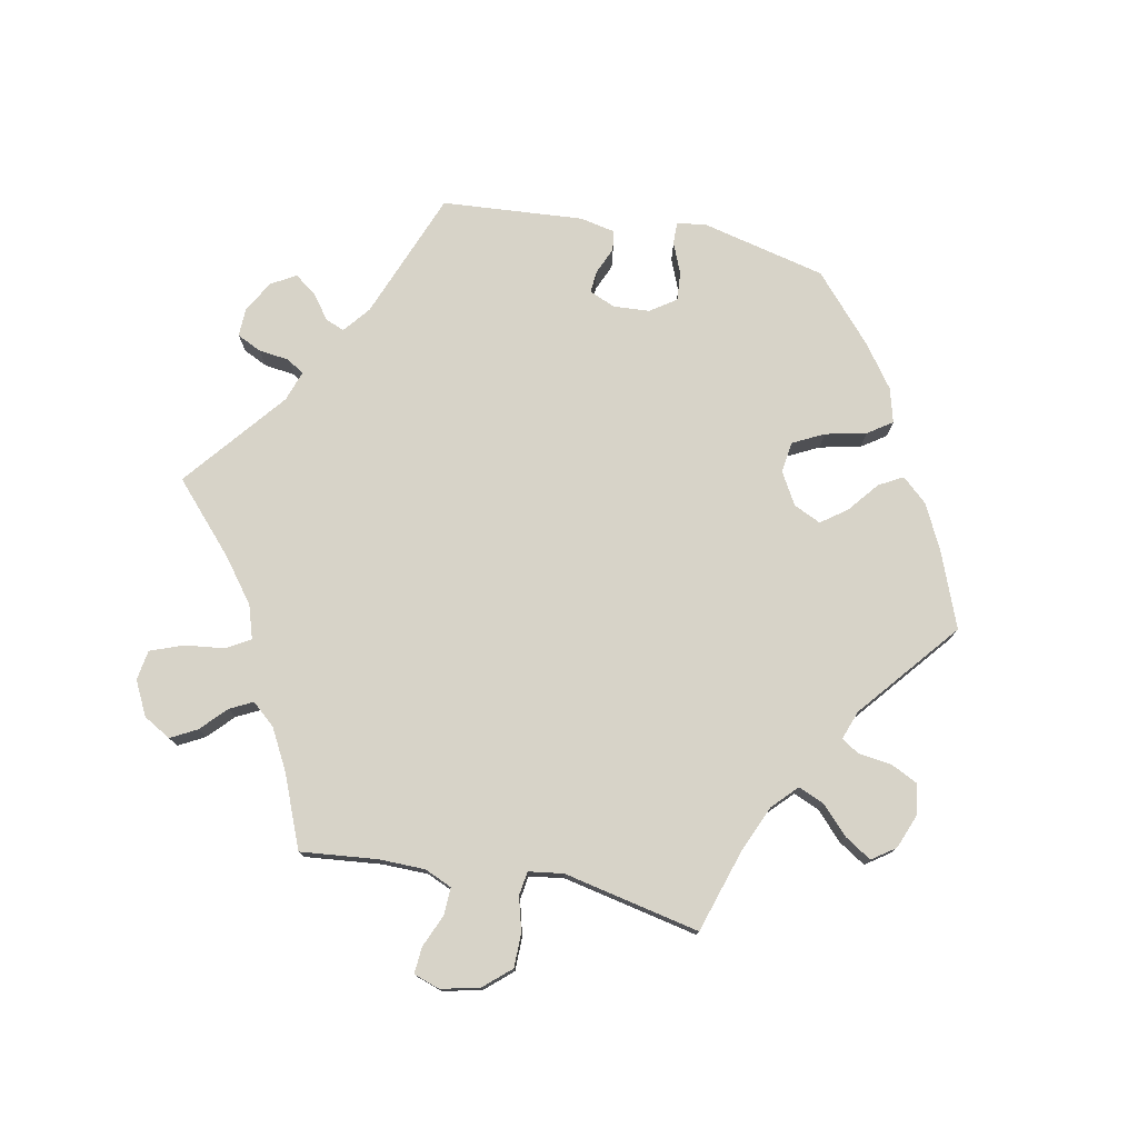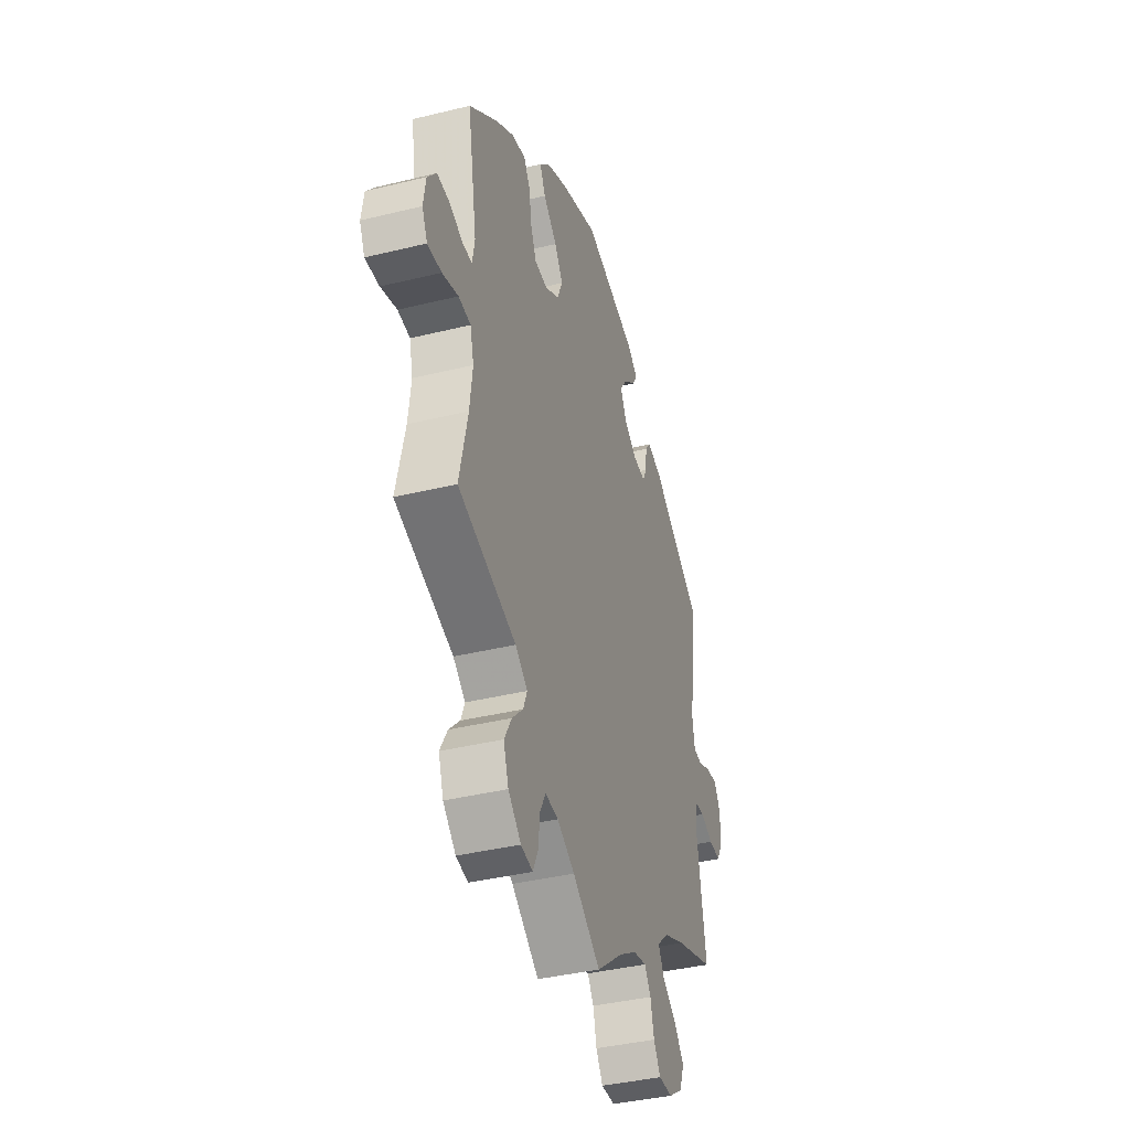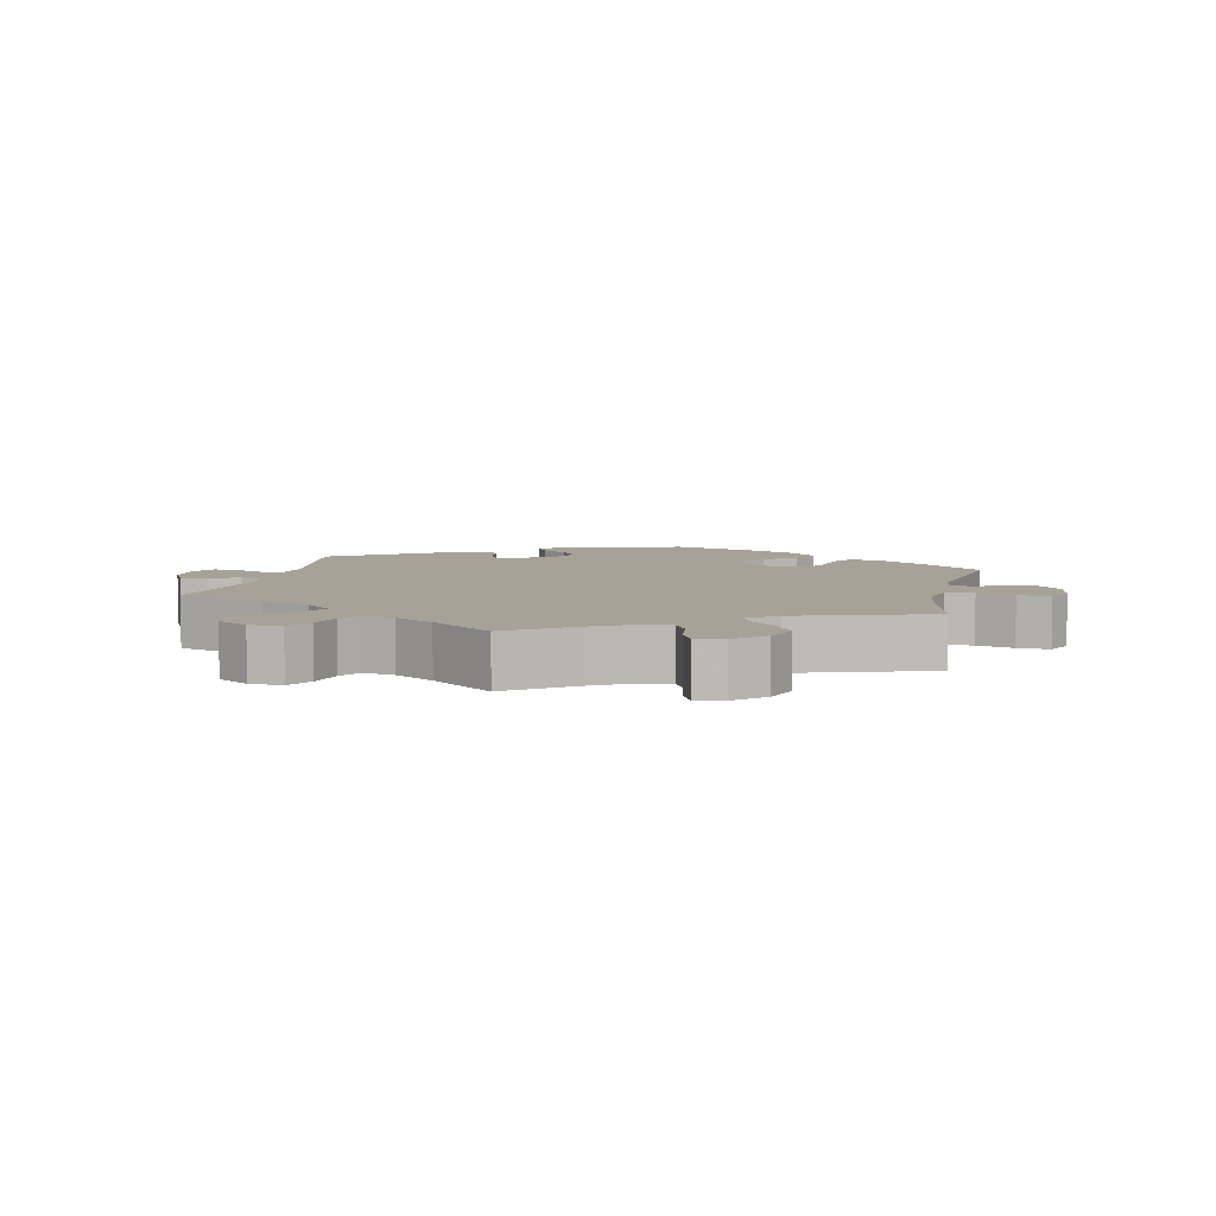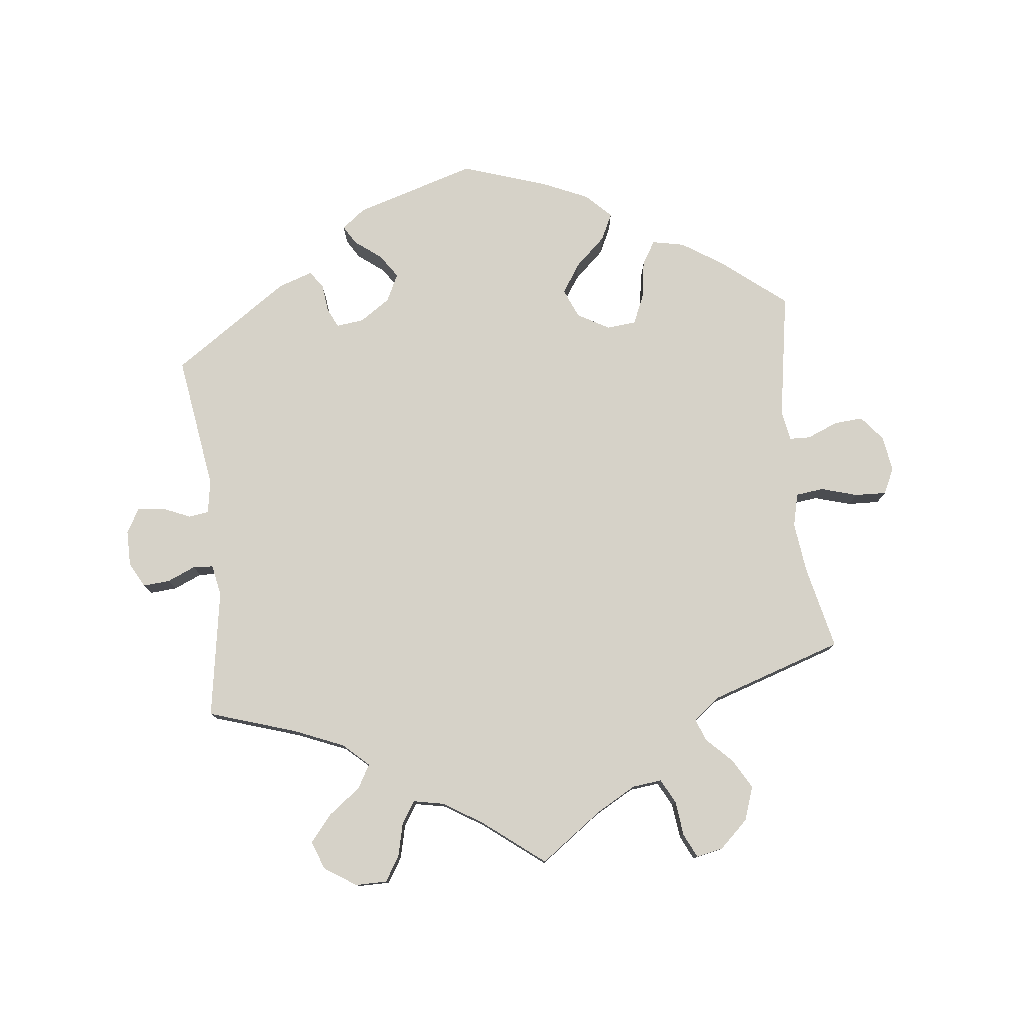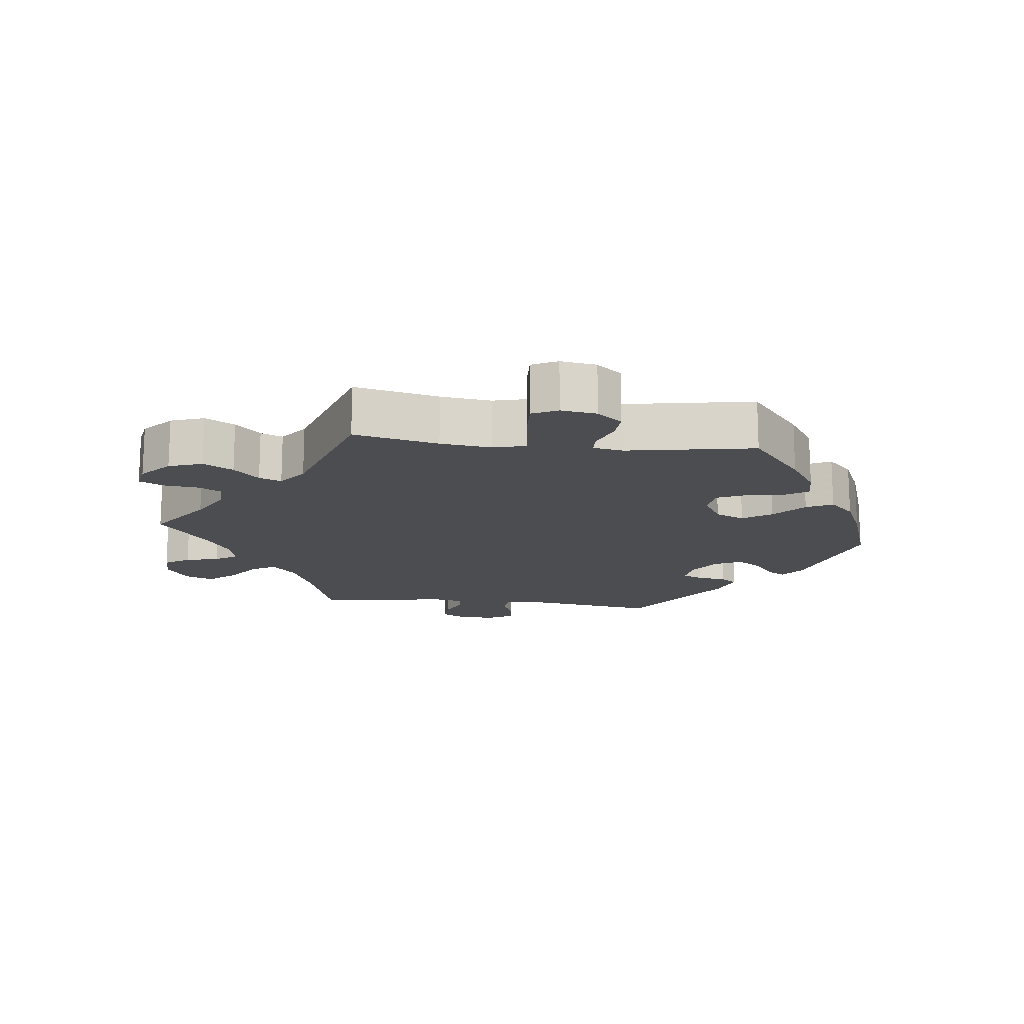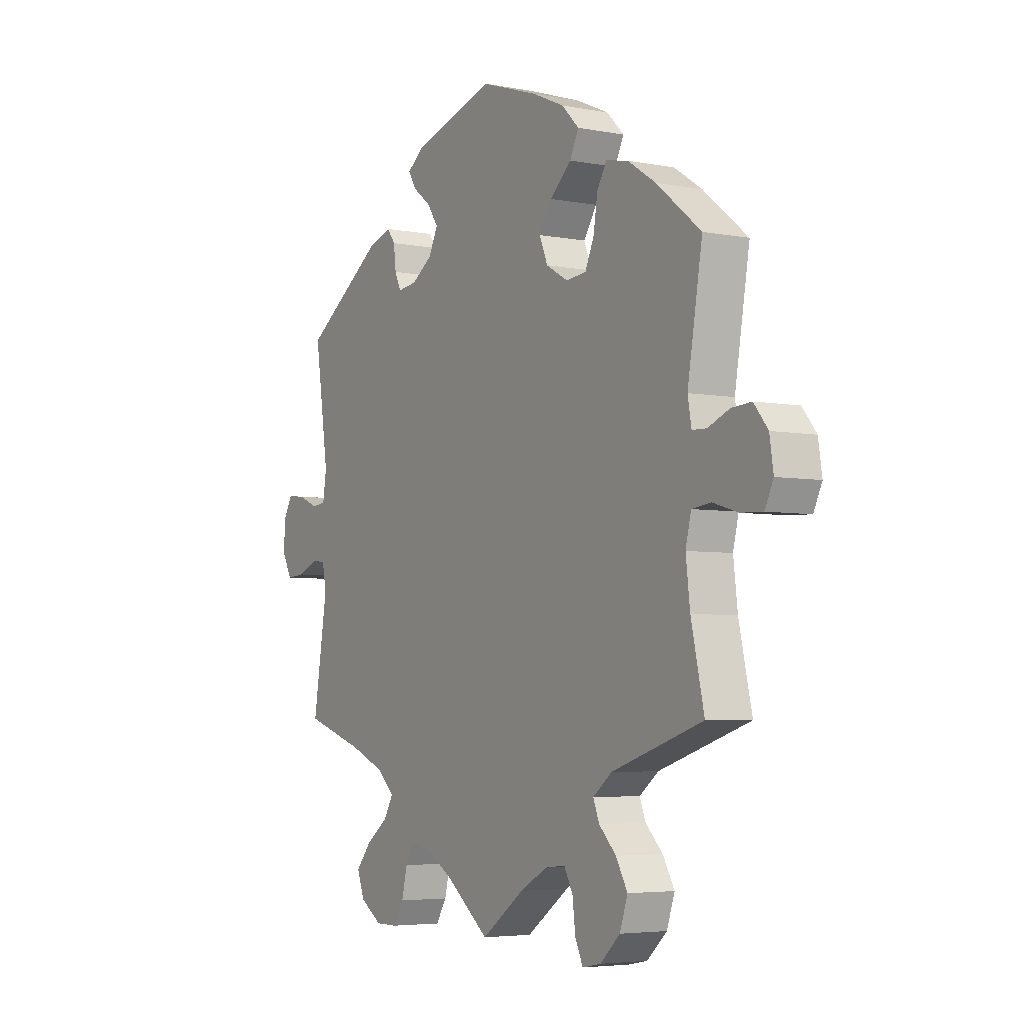
<metadata>
{"format":"obj","ext":"obj","renderer":"f3d","projection":"perspective","resolution":1024,"background":"white","views":[{"elev":76.7,"azim":-138.8,"up":"+Y"},{"elev":-39.0,"azim":-72.9,"up":"+Z"},{"elev":6.4,"azim":-167.5,"up":"+Y"},{"elev":78.2,"azim":173.6,"up":"+Y"},{"elev":-15.9,"azim":-96.4,"up":"+Y"},{"elev":-4.7,"azim":-121.5,"up":"+Z"}]}
</metadata>
<code>
v 0.179 0.07 0.524
v 0.214 0.07 0.497
v 0.197 0.07 0.469
v 0.158 0.07 0.439
v 0.134 0.07 0.404
v 0.154 0.07 0.363
v 0.199 0.07 0.333
v 0.24 0.07 0.328
v 0.254 0.07 0.357
v 0.259 0.07 0.4
v 0.277 0.07 0.424
v 0.328 0.07 0.407
v 0.501 0.07 0.289
v 0.471 0.07 0.088
v 0.479 0.07 0.038
v 0.509 0.07 0.034
v 0.551 0.07 0.052
v 0.59 0.07 0.056
v 0.611 0.07 0.02
v 0.611 0.07 -0.034
v 0.591 0.07 -0.071
v 0.551 0.07 -0.068
v 0.509 0.07 -0.05
v 0.479 0.07 -0.052
v 0.47 0.07 -0.098
v 0.501 0.07 -0.289
v 0.371 0.07 -0.331
v 0.297 0.07 -0.362
v 0.259 0.07 -0.397
v 0.279 0.07 -0.432
v 0.327 0.07 -0.468
v 0.36 0.07 -0.508
v 0.344 0.07 -0.55
v 0.297 0.07 -0.581
v 0.25 0.07 -0.581
v 0.227 0.07 -0.544
v 0.215 0.07 -0.494
v 0.194 0.07 -0.462
v 0.149 0.07 -0.471
v 0.091 0.07 -0.507
v 0 0.07 -0.578
v -0.093 0.07 -0.511
v -0.152 0.07 -0.478
v -0.196 0.07 -0.473
v -0.215 0.07 -0.509
v -0.221 0.07 -0.561
v -0.238 0.07 -0.597
v -0.278 0.07 -0.589
v -0.321 0.07 -0.549
v -0.338 0.07 -0.499
v -0.313 0.07 -0.455
v -0.276 0.07 -0.418
v -0.263 0.07 -0.385
v -0.304 0.07 -0.353
v -0.5 0.07 -0.289
v -0.472 0.07 -0.164
v -0.463 0.07 -0.089
v -0.475 0.07 -0.04
v -0.516 0.07 -0.035
v -0.57 0.07 -0.051
v -0.617 0.07 -0.053
v -0.635 0.07 -0.015
v -0.627 0.07 0.038
v -0.597 0.07 0.075
v -0.554 0.07 0.072
v -0.508 0.07 0.053
v -0.477 0.07 0.054
v -0.469 0.07 0.099
v -0.501 0.07 0.288
v -0.405 0.07 0.365
v -0.345 0.07 0.404
v -0.297 0.07 0.414
v -0.276 0.07 0.379
v -0.267 0.07 0.322
v -0.248 0.07 0.279
v -0.204 0.07 0.275
v -0.157 0.07 0.302
v -0.139 0.07 0.345
v -0.167 0.07 0.388
v -0.213 0.07 0.43
v -0.232 0.07 0.469
v -0.195 0.07 0.506
v -0.125 0.07 0.537
v -0.001 0.07 0.578
v 0.179 0 0.524
v 0.214 0 0.497
v 0.197 0 0.469
v 0.158 0 0.439
v 0.134 0 0.404
v 0.154 0 0.363
v 0.199 0 0.333
v 0.24 0 0.328
v 0.254 0 0.357
v 0.259 0 0.4
v 0.277 0 0.424
v 0.328 0 0.407
v 0.501 0 0.289
v 0.471 0 0.088
v 0.479 0 0.038
v 0.509 0 0.034
v 0.551 0 0.052
v 0.59 0 0.056
v 0.611 0 0.02
v 0.611 0 -0.034
v 0.591 0 -0.071
v 0.551 0 -0.068
v 0.509 0 -0.05
v 0.479 0 -0.052
v 0.47 0 -0.098
v 0.501 0 -0.289
v 0.371 0 -0.331
v 0.297 0 -0.362
v 0.259 0 -0.397
v 0.279 0 -0.432
v 0.327 0 -0.468
v 0.36 0 -0.508
v 0.344 0 -0.55
v 0.297 0 -0.581
v 0.25 0 -0.581
v 0.227 0 -0.544
v 0.215 0 -0.494
v 0.194 0 -0.462
v 0.149 0 -0.471
v 0.091 0 -0.507
v 0 0 -0.578
v -0.093 0 -0.511
v -0.152 0 -0.478
v -0.196 0 -0.473
v -0.215 0 -0.509
v -0.221 0 -0.561
v -0.238 0 -0.597
v -0.278 0 -0.589
v -0.321 0 -0.549
v -0.338 0 -0.499
v -0.313 0 -0.455
v -0.276 0 -0.418
v -0.263 0 -0.385
v -0.304 0 -0.353
v -0.5 0 -0.289
v -0.472 0 -0.164
v -0.463 0 -0.089
v -0.475 0 -0.04
v -0.516 0 -0.035
v -0.57 0 -0.051
v -0.617 0 -0.053
v -0.635 0 -0.015
v -0.627 0 0.038
v -0.597 0 0.075
v -0.554 0 0.072
v -0.508 0 0.053
v -0.477 0 0.054
v -0.469 0 0.099
v -0.501 0 0.288
v -0.405 0 0.365
v -0.345 0 0.404
v -0.297 0 0.414
v -0.276 0 0.379
v -0.267 0 0.322
v -0.248 0 0.279
v -0.204 0 0.275
v -0.157 0 0.302
v -0.139 0 0.345
v -0.167 0 0.388
v -0.213 0 0.43
v -0.232 0 0.469
v -0.195 0 0.506
v -0.125 0 0.537
v -0.001 0 0.578
f 79 80 81 82
f 78 79 82 83
f 71 72 73 74
f 71 74 75
f 68 69 70 71
f 67 68 71 75
f 63 64 65 66
f 63 66 67
f 62 63 67
f 59 60 61 62
f 58 59 62 67
f 57 58 67 75
f 54 55 56
f 53 54 56 57
f 49 50 51 52
f 49 52 53
f 48 49 53
f 45 46 47 48
f 44 45 48 53
f 43 44 53 57
f 40 41 42
f 39 40 42 43
f 38 39 43 57
f 34 35 36 37
f 34 37 38
f 33 34 38
f 30 31 32 33
f 29 30 33 38
f 25 26 27
f 24 25 27 28
f 20 21 22 23
f 20 23 24
f 19 20 24
f 16 17 18 19
f 15 16 19 24
f 14 15 24 28
f 9 10 11 12
f 8 9 12 13
f 7 8 13 14
f 1 2 3 4
f 1 4 5
f 78 83 84 1
f 38 57 75 76
f 29 38 76 77
f 6 7 14 28
f 5 6 28 29
f 77 78 1 5
f 5 29 77
f 166 165 164 163
f 167 166 163 162
f 158 157 156 155
f 159 158 155
f 155 154 153 152
f 159 155 152 151
f 150 149 148 147
f 151 150 147
f 151 147 146
f 146 145 144 143
f 151 146 143 142
f 159 151 142 141
f 140 139 138
f 141 140 138 137
f 136 135 134 133
f 137 136 133
f 137 133 132
f 132 131 130 129
f 137 132 129 128
f 141 137 128 127
f 126 125 124
f 127 126 124 123
f 141 127 123 122
f 121 120 119 118
f 122 121 118
f 122 118 117
f 117 116 115 114
f 122 117 114 113
f 111 110 109
f 112 111 109 108
f 107 106 105 104
f 108 107 104
f 108 104 103
f 103 102 101 100
f 108 103 100 99
f 112 108 99 98
f 96 95 94 93
f 97 96 93 92
f 98 97 92 91
f 88 87 86 85
f 89 88 85
f 85 168 167 162
f 160 159 141 122
f 161 160 122 113
f 112 98 91 90
f 113 112 90 89
f 89 85 162 161
f 161 113 89
f 1 85 86 2
f 2 86 87 3
f 3 87 88 4
f 4 88 89 5
f 5 89 90 6
f 6 90 91 7
f 7 91 92 8
f 8 92 93 9
f 9 93 94 10
f 10 94 95 11
f 11 95 96 12
f 12 96 97 13
f 13 97 98 14
f 14 98 99 15
f 15 99 100 16
f 16 100 101 17
f 17 101 102 18
f 18 102 103 19
f 19 103 104 20
f 20 104 105 21
f 21 105 106 22
f 22 106 107 23
f 23 107 108 24
f 24 108 109 25
f 25 109 110 26
f 26 110 111 27
f 27 111 112 28
f 28 112 113 29
f 29 113 114 30
f 30 114 115 31
f 31 115 116 32
f 32 116 117 33
f 33 117 118 34
f 34 118 119 35
f 35 119 120 36
f 36 120 121 37
f 37 121 122 38
f 38 122 123 39
f 39 123 124 40
f 40 124 125 41
f 41 125 126 42
f 42 126 127 43
f 43 127 128 44
f 44 128 129 45
f 45 129 130 46
f 46 130 131 47
f 47 131 132 48
f 48 132 133 49
f 49 133 134 50
f 50 134 135 51
f 51 135 136 52
f 52 136 137 53
f 53 137 138 54
f 54 138 139 55
f 55 139 140 56
f 56 140 141 57
f 57 141 142 58
f 58 142 143 59
f 59 143 144 60
f 60 144 145 61
f 61 145 146 62
f 62 146 147 63
f 63 147 148 64
f 64 148 149 65
f 65 149 150 66
f 66 150 151 67
f 67 151 152 68
f 68 152 153 69
f 69 153 154 70
f 70 154 155 71
f 71 155 156 72
f 72 156 157 73
f 73 157 158 74
f 74 158 159 75
f 75 159 160 76
f 76 160 161 77
f 77 161 162 78
f 78 162 163 79
f 79 163 164 80
f 80 164 165 81
f 81 165 166 82
f 82 166 167 83
f 83 167 168 84
f 84 168 85 1

</code>
